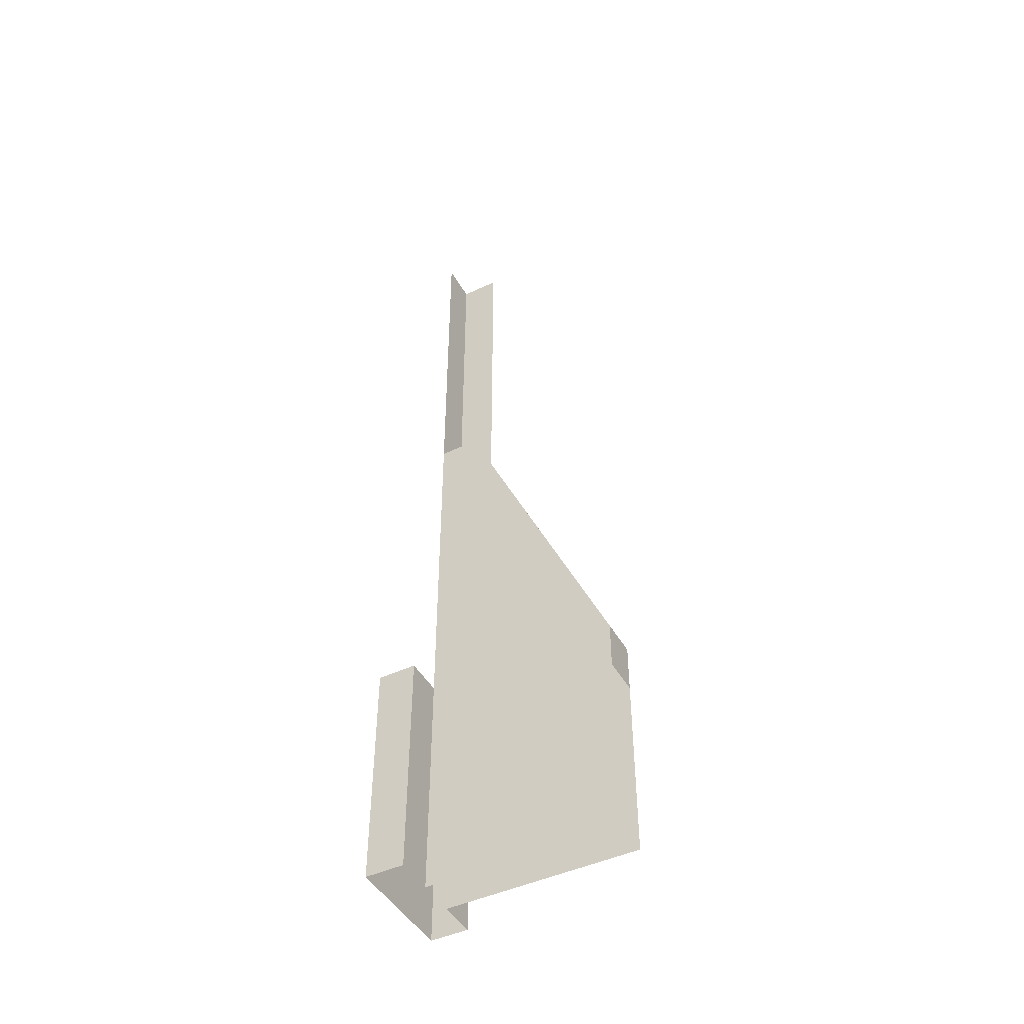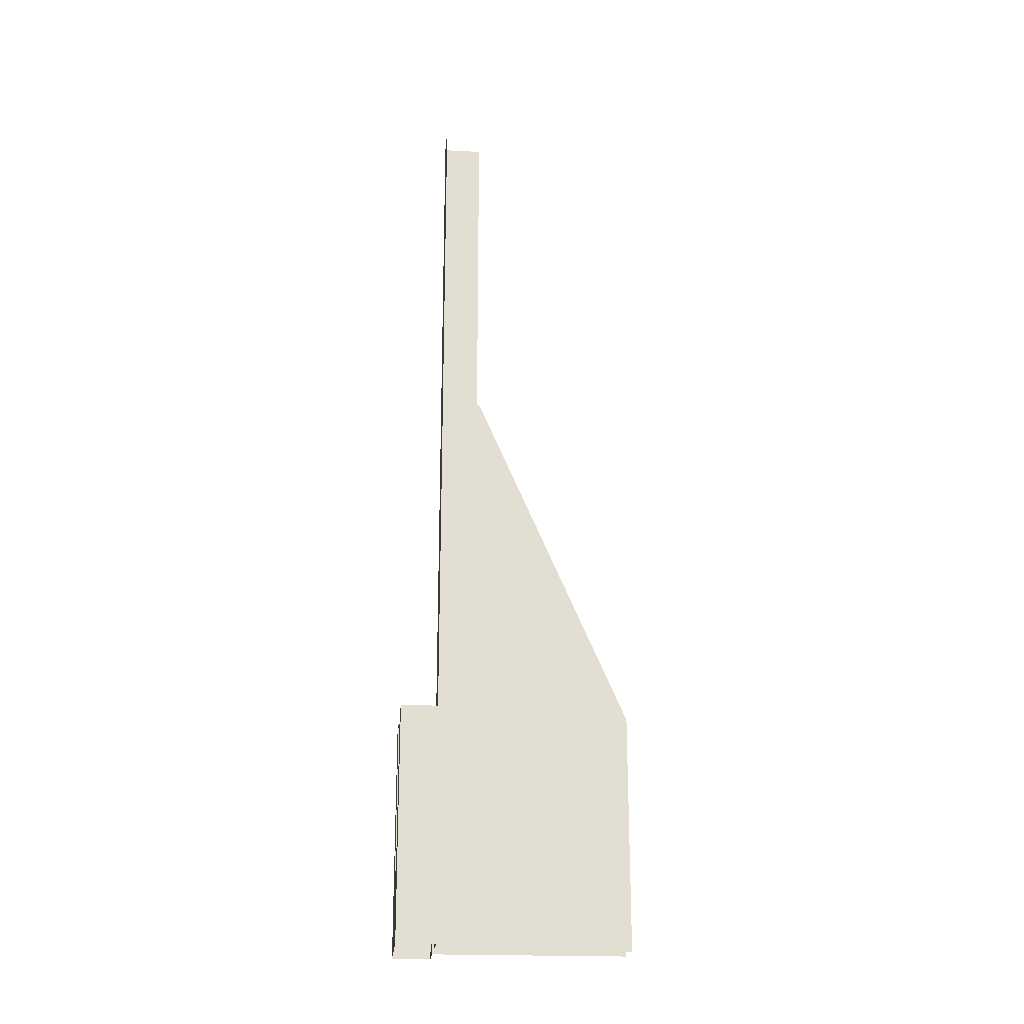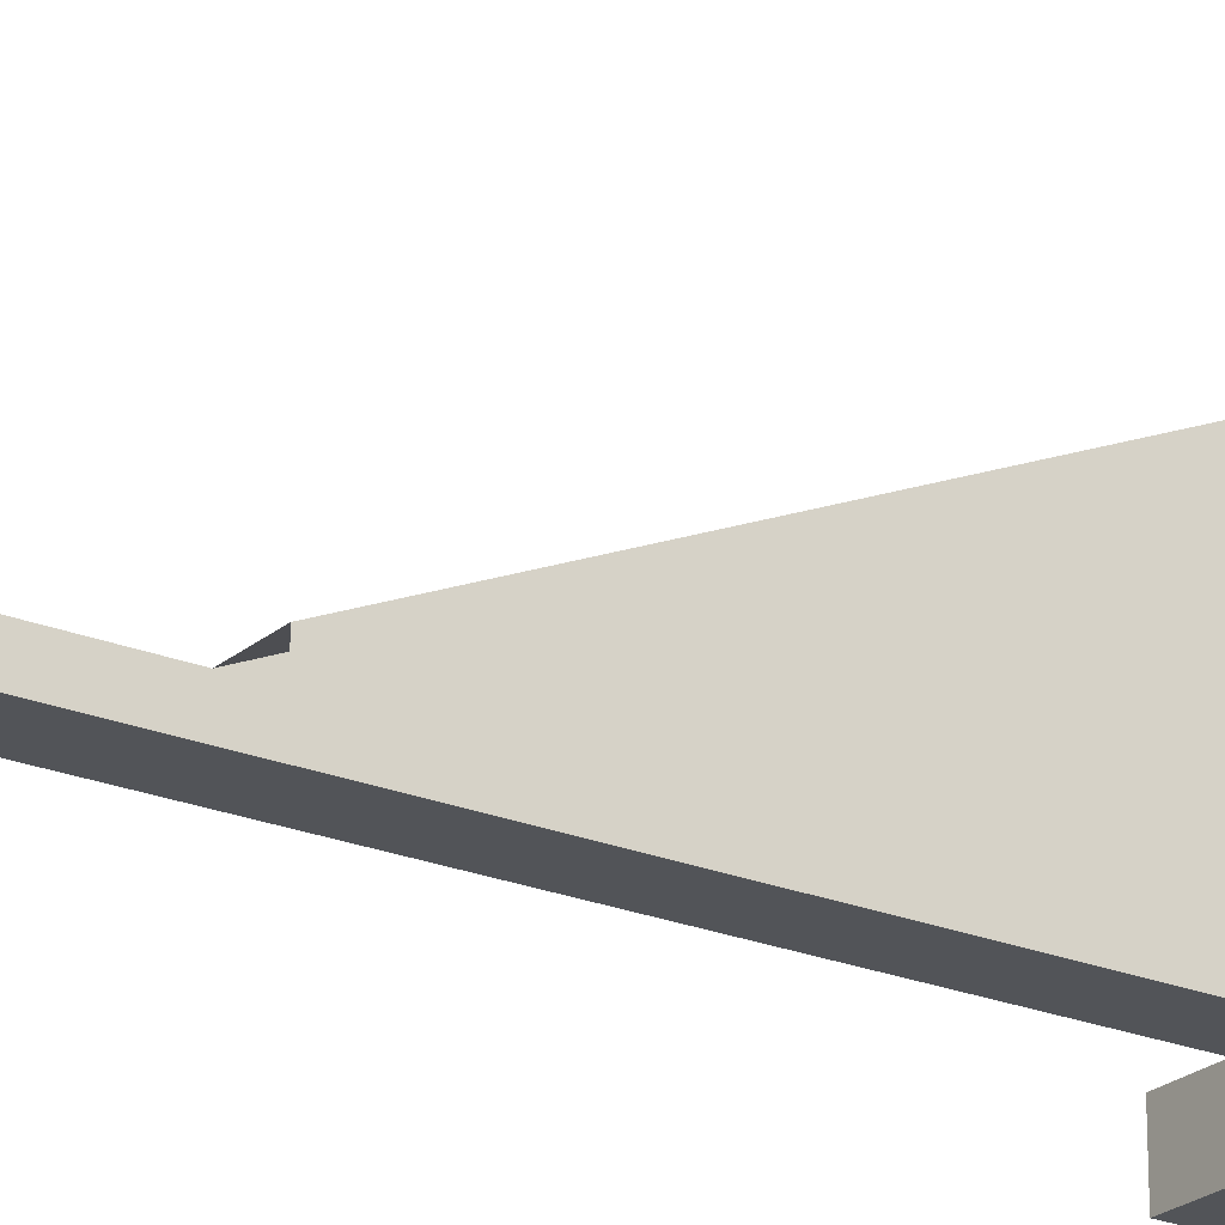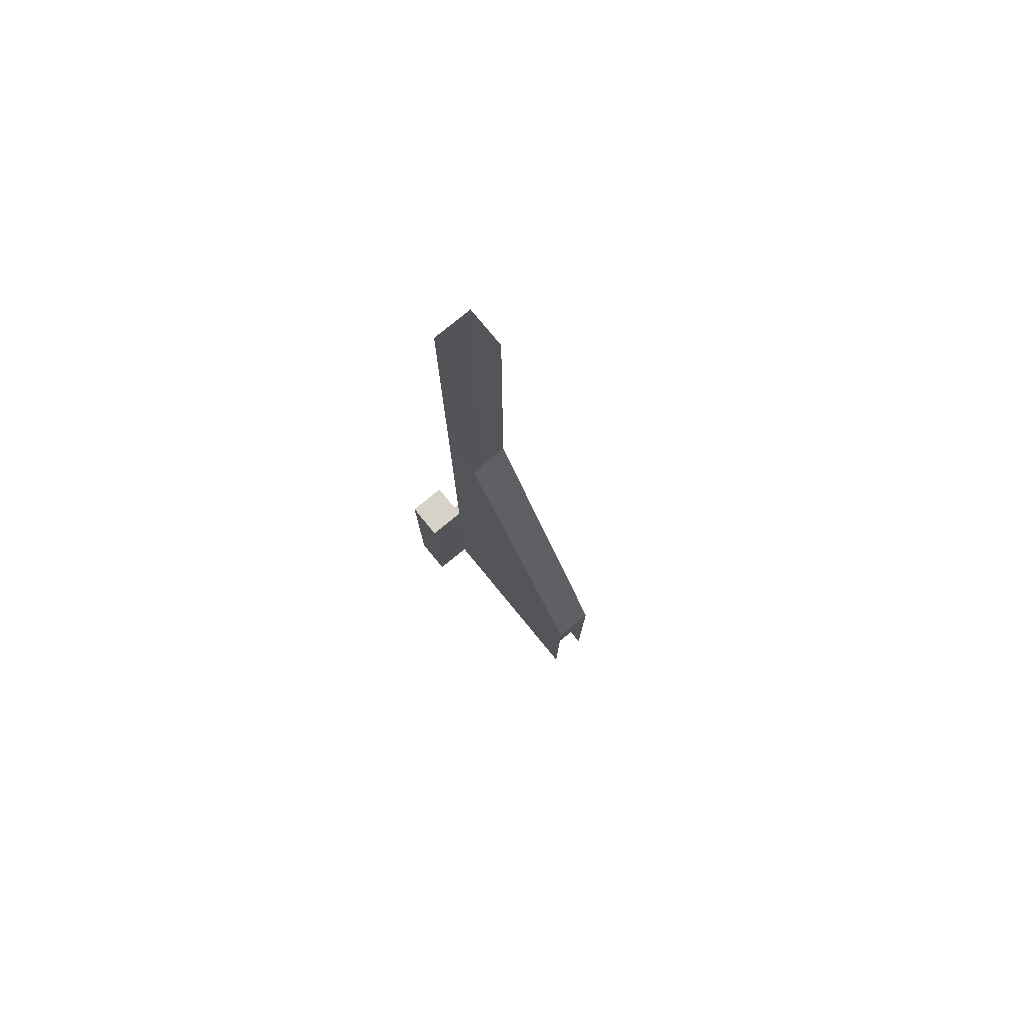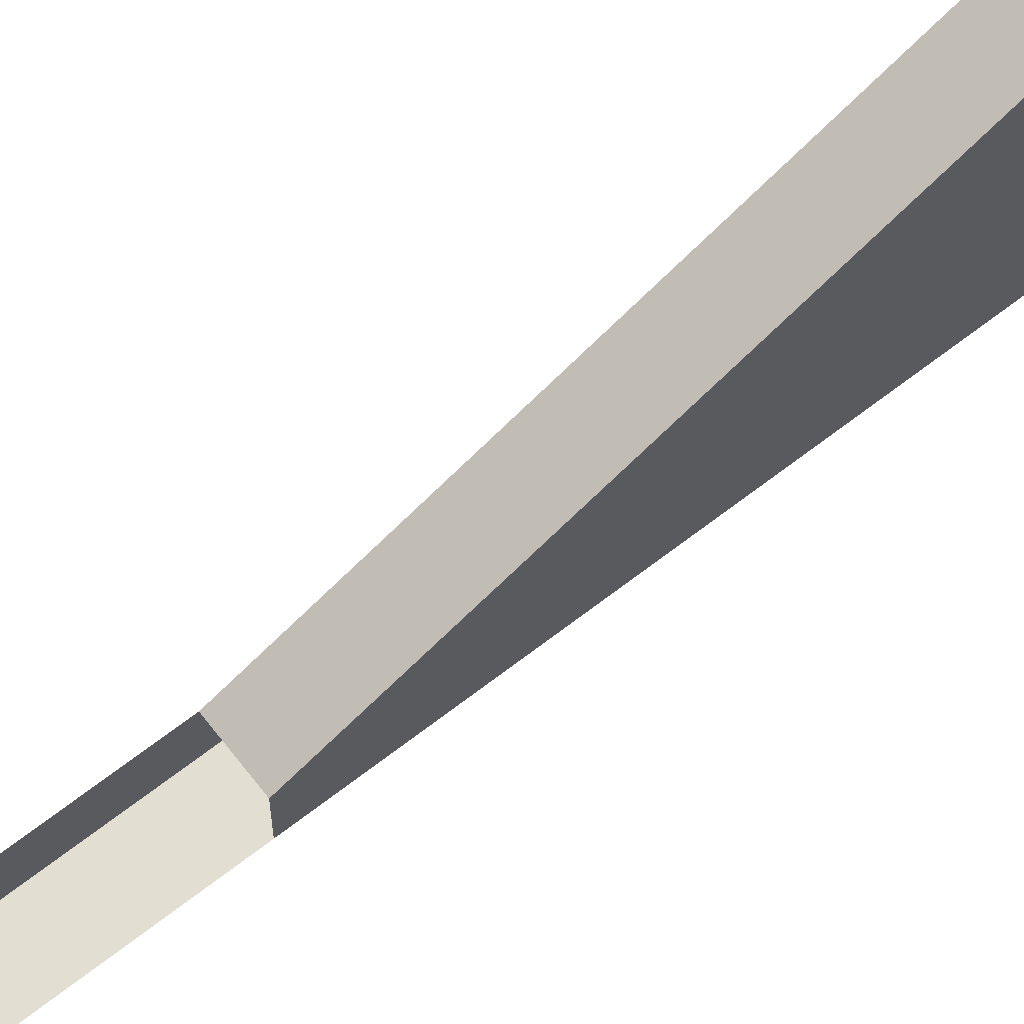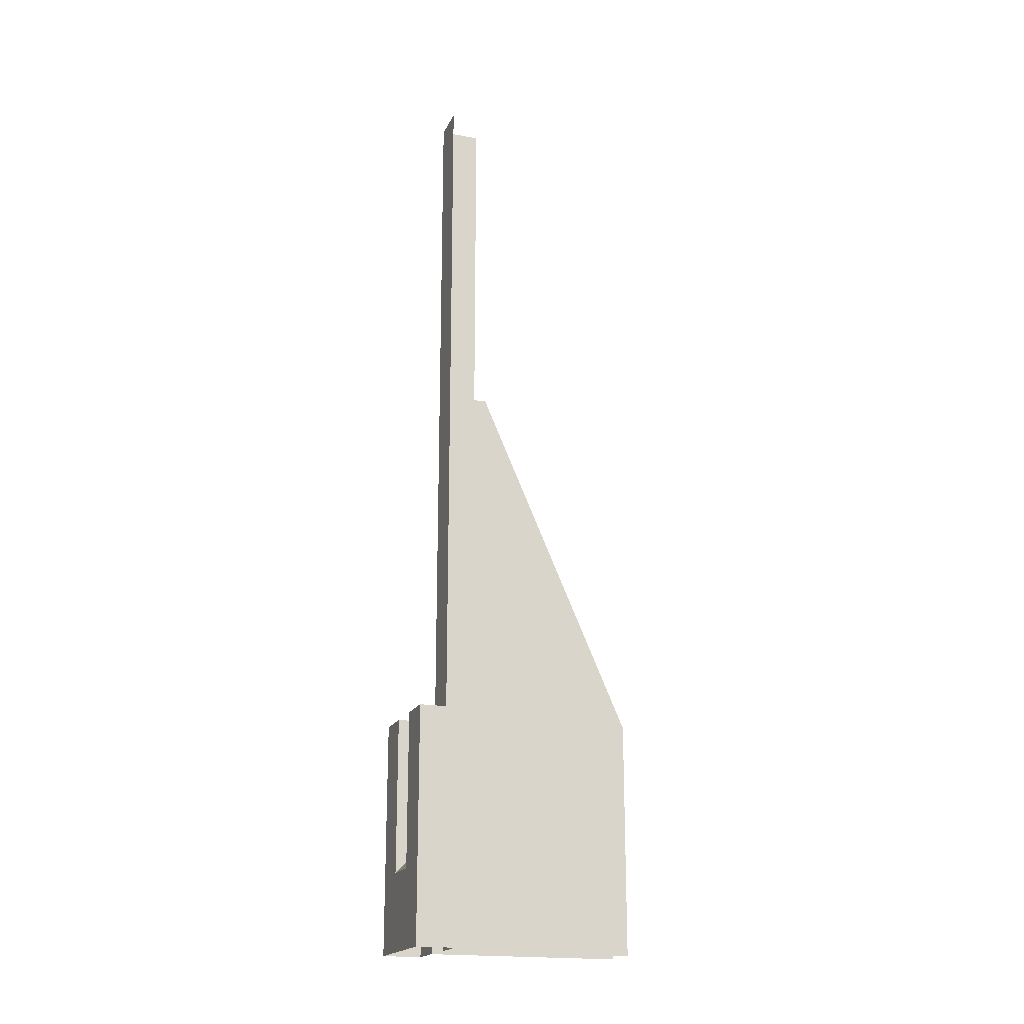
<metadata>
{"format":"obj","ext":"obj","renderer":"f3d","projection":"perspective","resolution":1024,"background":"white","views":[{"elev":-46.3,"azim":-61.8,"up":"+Y"},{"elev":-21.3,"azim":-95.2,"up":"+Y"},{"elev":-22.9,"azim":-124.9,"up":"+Z"},{"elev":78.0,"azim":-39.4,"up":"+Y"},{"elev":67.4,"azim":-127.8,"up":"+Z"},{"elev":-19.0,"azim":-109.3,"up":"+Y"}]}
</metadata>
<code>
g pb_Mesh309638
v 0 0 -4
v 0 0 -8
v 4 0 -4
v 4 0 -8
v -4 0 -8
v -4 0 -4
v -8 0 -8
v -8 0 -4
v 0 0 16
v -4 0 16
v -4.411e-06 36 0.125
v -4 36 0.125
v 0 0 -4
v 0 0 16
v -2.235e-07 36 -4
v -4.411e-06 36 0.125
v -4 0 16
v -4 0 -4
v -4 36 0.125
v -4 36 -4
v -4 0 -4
v 0 0 -4
v -4 36 -4
v -2.235e-07 36 -4
v -7.853e-06 -12 -4
v 0 0 -8
v 0 0 -4
v 2.532e-07 -16 -8
v -4 -16 -8
v -4 0 -4
v -4 0 -8
v -4 -12 -4
v -4 -12 -4
v 2.532e-07 -16 -8
v -7.853e-06 -12 -4
v -4 -16 -8
v -4 -12 -4
v -7.853e-06 -12 -4
v -2.608e-06 -5 16
v -4 -5 16
v -4 0 16
v 0 0 16
v -4 -24 16
v -4 -24 -4
v -4 -12 -4
v -4 -5 16
v -4 -5 16
v -4 -12 -4
v -4 0 -4
v -7.853e-06 -12 -4
v 0 -24 16
v -2.608e-06 -5 16
v 0 -24 -4
v -8 -12 -4
v -8 -16 -8
v -8 0 -4
v -8 0 -8
v -8 -24 -4
v -8 -24 -8
v -8 -12 -4
v -8 -16 -8
v 4 -12 -4
v 4 -16 -8
v 4 -24 -8
v 4 -24 -4
v 4 0 -4
v 4 0 -8
v 4 -24 -4
v 0 -24 -4
v -7.853e-06 -12 -4
v 4 -12 -4
v 4 -12 -4
v -7.853e-06 -12 -4
v 0 0 -4
v 4 0 -4
v 0 0 -8
v 4 -16 -8
v 4 0 -8
v 2.532e-07 -16 -8
v 2.532e-07 -16 -8
v 4 -24 -8
v 4 -16 -8
v 0 -24 -8
v -4 -12 -4
v -8 -12 -4
v -8 0 -4
v -4 0 -4
v -4 -24 -4
v -8 -24 -4
v -8 -12 -4
v -4 -12 -4
v -8 -16 -8
v -4 -24 -8
v -4 -16 -8
v -8 -24 -8
v -8 0 -8
v -4 -16 -8
v -4 0 -8
v -8 -16 -8
v -4 -16 -8
v 0 -24 -8
v -4 -24 -8
v 9.477e-05 72 0.125
v 6.844e-05 72 -4
v 6.844e-05 72 -4
v -4 36 -4
v -4 72 -4
g pb_Mesh309638_0
g pb_Mesh309638_1
f 3 2 1
f 3 4 2
f 7 6 5
f 7 8 6
f 11 10 9
f 11 12 10
f 15 14 13
f 15 16 14
f 19 18 17
f 19 20 18
f 23 22 21
f 23 24 22
f 27 26 25
f 26 28 25
f 31 30 29
f 30 32 29
f 35 34 33
f 34 36 33
f 21 22 37
f 22 38 37
f 41 40 39
f 41 39 42
f 45 44 43
f 45 43 46
f 49 48 47
f 49 47 17
f 52 51 50
f 51 53 50
f 14 52 13
f 52 50 13
f 56 55 54
f 56 57 55
f 60 59 58
f 60 61 59
f 64 63 62
f 65 64 62
f 63 67 66
f 62 63 66
f 70 69 68
f 70 68 71
f 74 73 72
f 74 72 75
f 78 77 76
f 77 79 76
f 82 81 80
f 81 83 80
f 86 85 84
f 86 84 87
f 90 89 88
f 90 88 91
f 94 93 92
f 93 95 92
f 98 97 96
f 97 99 96
f 79 101 100
f 101 102 100
f 16 15 103
f 15 104 103
f 24 106 105
f 106 107 105

</code>
